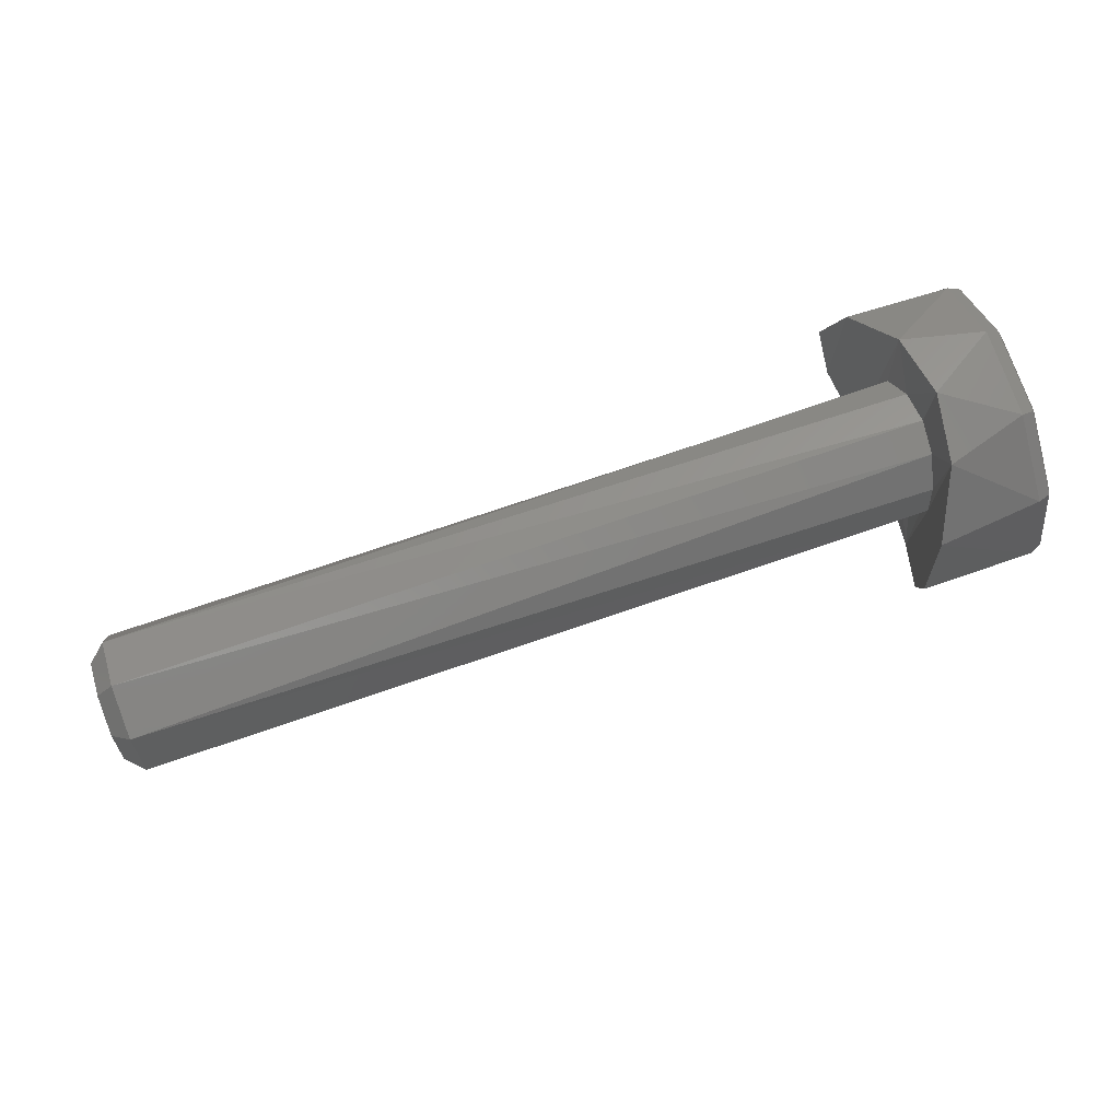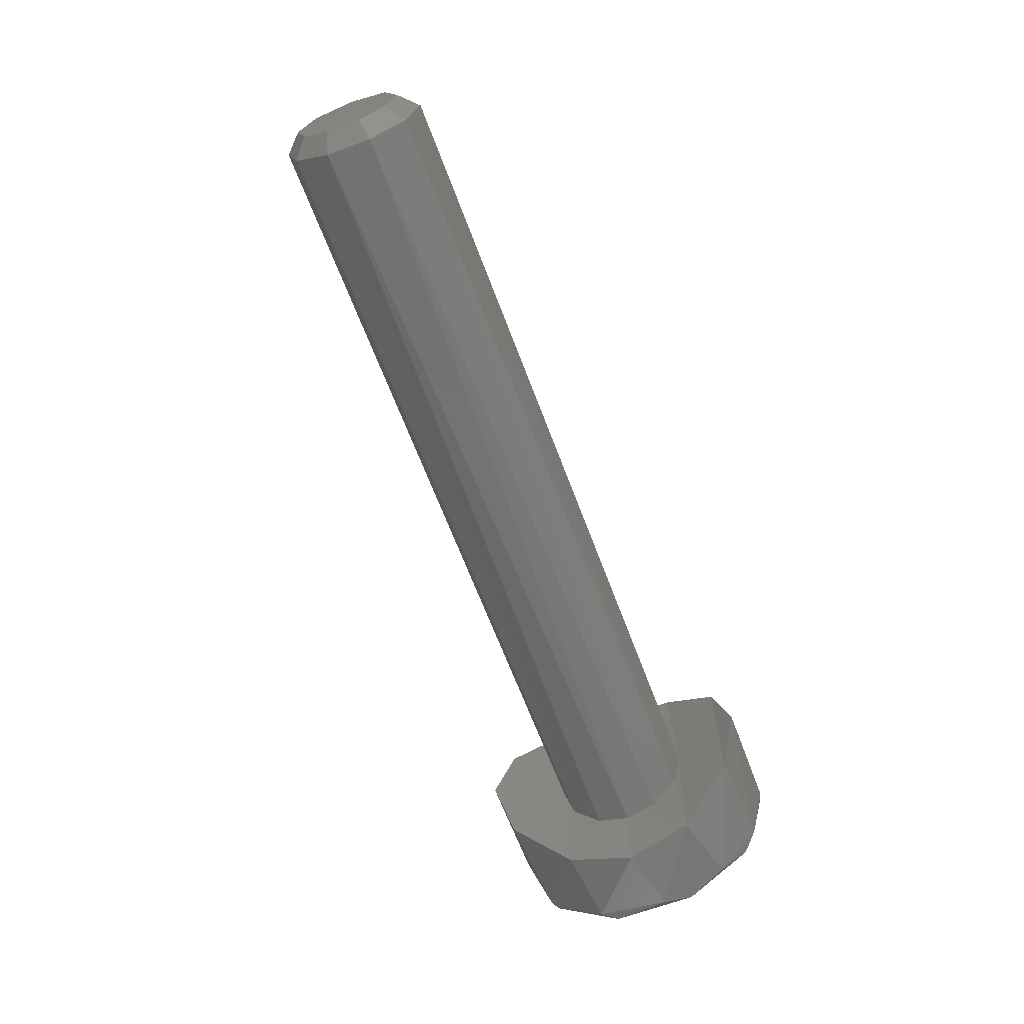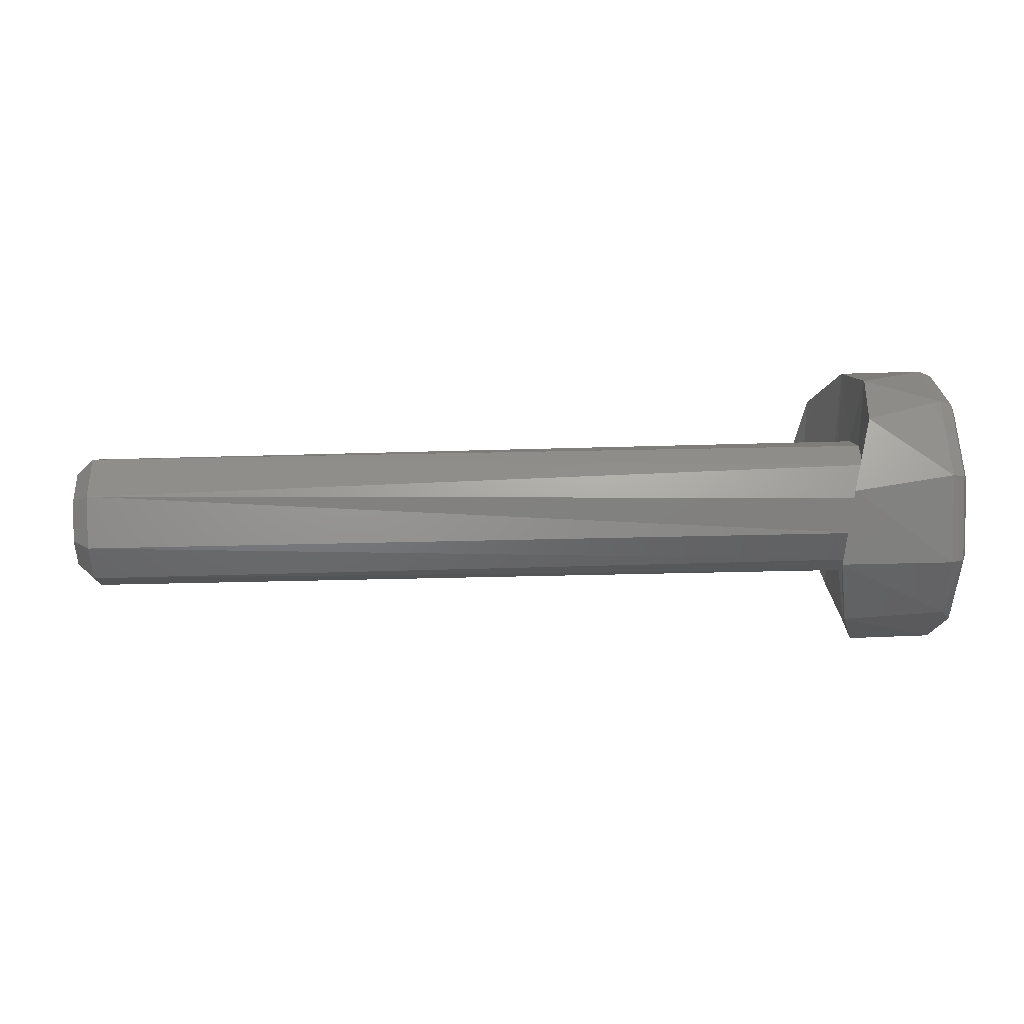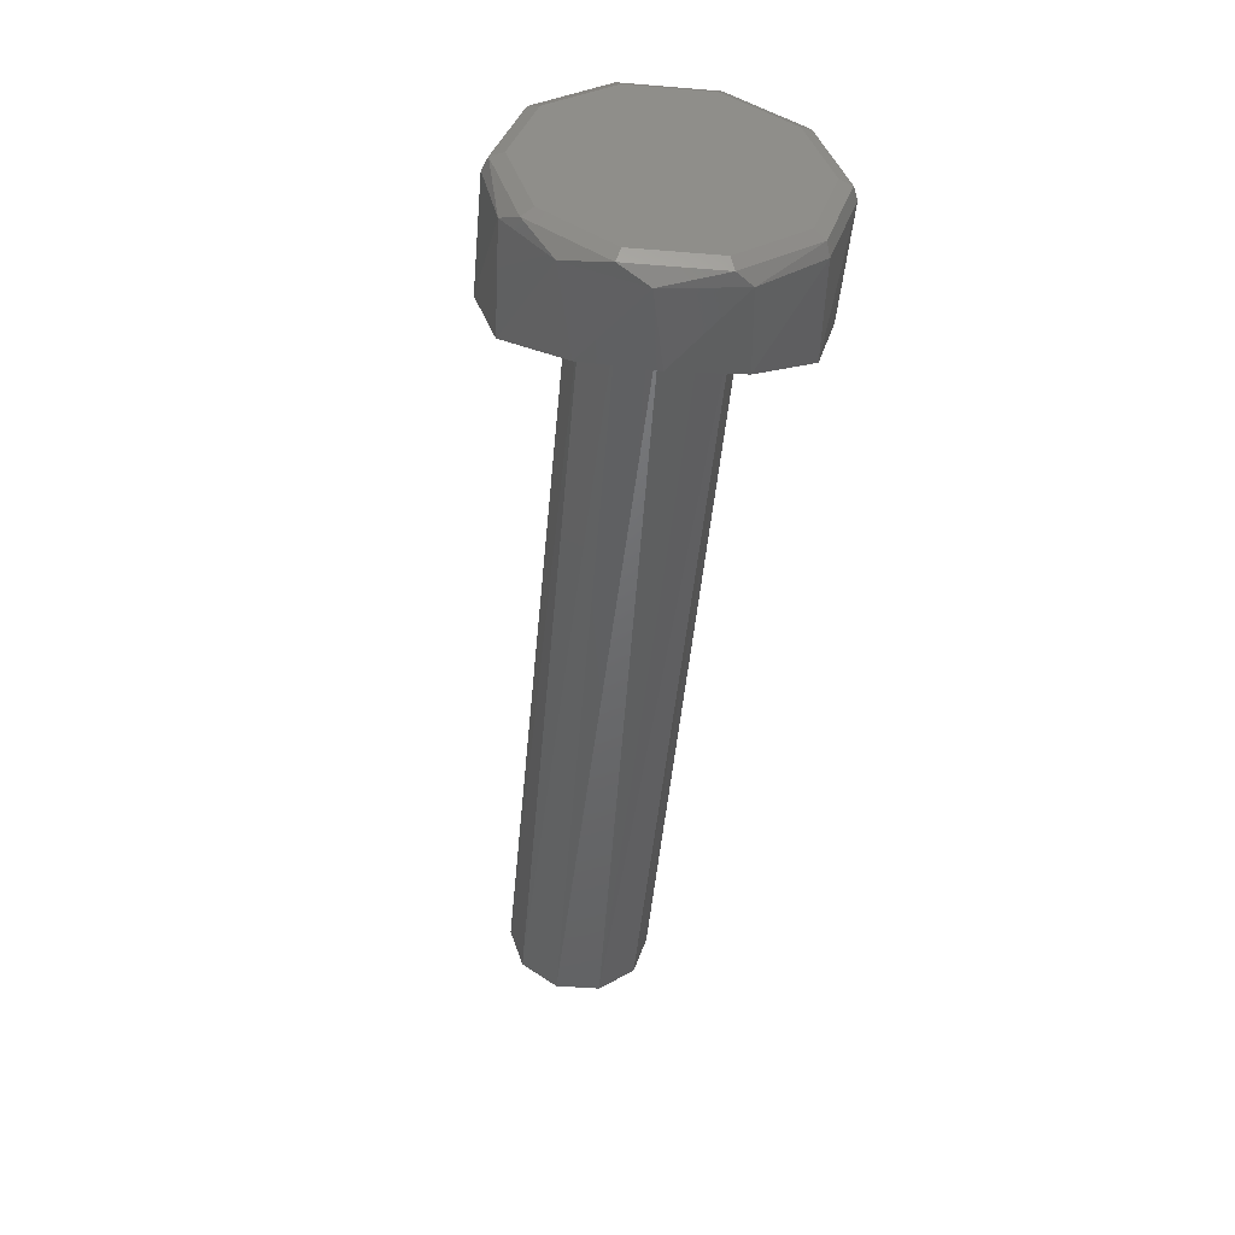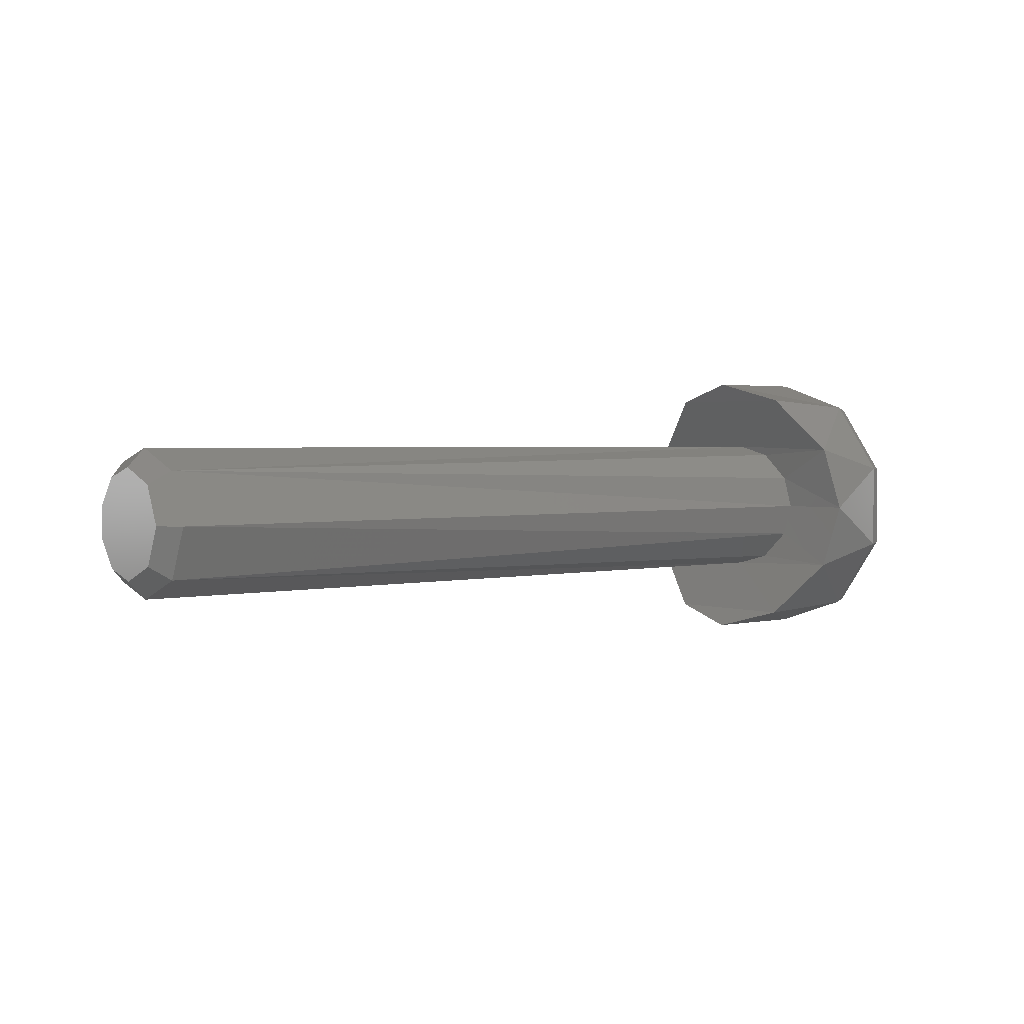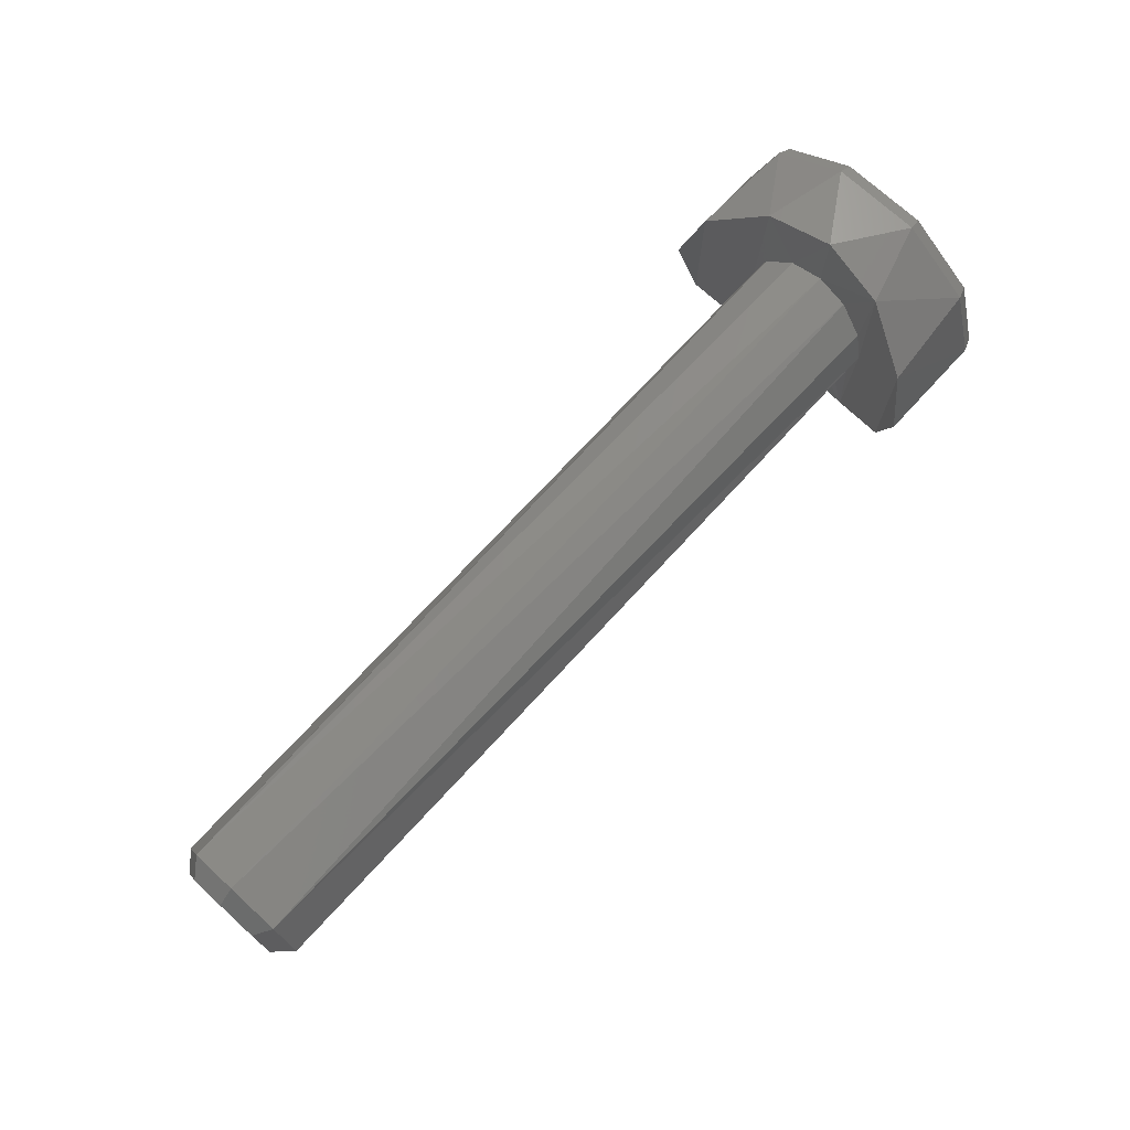
<metadata>
{"format":"stl","ext":"stl","renderer":"f3d","projection":"perspective","resolution":1024,"background":"white","views":[{"elev":73.5,"azim":-18.9,"up":"+Z"},{"elev":-64.7,"azim":-69.5,"up":"+Z"},{"elev":24.6,"azim":-2.7,"up":"+Z"},{"elev":-48.2,"azim":84.8,"up":"+Z"},{"elev":2.2,"azim":-40.1,"up":"+Y"},{"elev":72.7,"azim":-47.4,"up":"+Z"}]}
</metadata>
<code>
# stl→obj: 73 verts, 142 faces
v -8.5 -0.6 -28.47
v -8.3 -0.8 -28.47
v -8.5 -0.4243 -28.05
v -8.3 -0.5657 -27.9
v -8.5 3.818e-08 -27.87
v -8.3 7.595e-16 -27.67
v -8.5 0.4243 -28.05
v -8.3 0.5657 -27.9
v -8.5 0.6 -28.47
v -8.3 0.8 -28.47
v -8.3 0.6472 -28.94
v -8.5 0.4854 -28.82
v -8.3 -0.6472 -28.94
v -8.5 -0.4854 -28.82
v -8.3 -0.2472 -29.23
v -8.5 -0.1854 -29.04
v -8.3 0.2472 -29.23
v -8.5 0.1854 -29.04
v 1 0 -29.27
v 0.9764 -0.3758 -29.18
v 0.9764 0.3758 -29.18
v 0.8914 0.8 -28.47
v 0.9202 0.6872 -28.88
v 0.9202 -0.6872 -28.88
v 0.8914 -0.8 -28.47
v 0.9202 -0.6872 -28.06
v 0.9764 -0.3758 -27.76
v 1 -7.348e-16 -27.67
v 0.9764 0.3758 -27.76
v 0.9202 0.6872 -28.06
v 2 1.445 -28.47
v 2 1.169 -29.32
v 1.941 1.587 -28.47
v 1.941 1.284 -29.4
v 1.8 1.645 -28.47
v 1.8 1.331 -29.44
v 1.8 -0.1708 -30.11
v 1.941 0.4903 -29.98
v 1.941 -0.4903 -29.98
v 1.8 0.6698 -29.97
v 1.8 -0.9656 -29.8
v 1.941 -1.284 -29.4
v 1.8 -1.466 -29.22
v 2 -1.445 -28.47
v 1.941 -1.587 -28.47
v 2 -1.169 -29.32
v 2 -0.4466 -29.84
v 2 0.4466 -29.84
v 1.8 -1.645 -28.47
v 2 -1.169 -27.62
v 1.941 -1.284 -27.54
v 1.8 -1.331 -27.5
v 2 1.169 -27.62
v 1.941 1.284 -27.54
v 1.8 1.331 -27.5
v 2 0.4466 -27.1
v 1.941 0.4903 -26.96
v 1.8 0.5084 -26.9
v 2 -0.4466 -27.1
v 1.941 -0.4903 -26.96
v 1.8 -0.5084 -26.9
v 0.9022 -0.7597 -27.01
v 0.9022 0.7597 -27.01
v 1 0 -26.82
v 0.5086 -1.645 -28.47
v 0.6431 -1.419 -27.64
v 0.5086 1.645 -28.47
v 0.6431 1.419 -27.64
v 0.6431 1.419 -29.3
v 0.9022 0.7597 -29.93
v 1 -3.399e-15 -30.12
v 0.9022 -0.7597 -29.93
v 0.6431 -1.419 -29.3
f 1 2 3
f 3 2 4
f 3 4 5
f 5 4 6
f 5 6 7
f 7 6 8
f 7 8 9
f 9 8 10
f 11 12 10
f 10 12 9
f 2 1 13
f 13 1 14
f 13 14 15
f 15 14 16
f 15 16 17
f 17 16 18
f 17 18 11
f 11 18 12
f 19 20 15
f 19 15 17
f 19 17 21
f 10 22 11
f 11 22 23
f 11 23 17
f 17 23 21
f 15 20 13
f 13 20 24
f 13 24 2
f 2 24 25
f 2 25 4
f 4 25 26
f 4 26 27
f 4 27 6
f 6 27 28
f 6 28 8
f 8 28 29
f 8 29 30
f 30 22 8
f 8 22 10
f 5 7 3
f 3 7 9
f 3 9 1
f 1 9 12
f 1 12 14
f 14 12 18
f 14 18 16
f 31 32 33
f 33 32 34
f 33 34 35
f 35 34 36
f 37 38 39
f 40 34 38
f 40 38 37
f 36 34 40
f 41 37 39
f 41 39 42
f 41 42 43
f 44 45 46
f 46 45 42
f 46 42 47
f 47 42 39
f 47 39 48
f 48 39 38
f 48 38 32
f 32 38 34
f 49 43 45
f 45 43 42
f 44 50 45
f 45 50 51
f 45 51 49
f 49 51 52
f 53 31 54
f 54 31 33
f 54 33 55
f 55 33 35
f 56 53 57
f 57 53 54
f 57 54 58
f 58 54 55
f 59 56 60
f 60 56 57
f 60 57 61
f 61 57 58
f 50 59 51
f 51 59 60
f 51 60 52
f 52 60 61
f 56 59 53
f 53 59 50
f 53 50 31
f 31 50 44
f 31 44 32
f 32 44 46
f 32 46 48
f 48 46 47
f 52 61 62
f 63 58 55
f 64 62 61
f 64 61 58
f 64 58 63
f 65 49 66
f 66 49 52
f 66 52 62
f 35 67 55
f 55 67 68
f 55 68 63
f 67 35 69
f 69 35 36
f 69 36 70
f 70 36 40
f 70 40 71
f 71 40 37
f 71 37 72
f 72 37 41
f 72 41 73
f 73 41 43
f 73 43 65
f 65 43 49
f 69 68 67
f 22 30 63
f 22 63 68
f 22 68 69
f 22 69 70
f 22 70 23
f 28 64 29
f 29 64 63
f 29 63 30
f 19 21 71
f 71 21 23
f 71 23 70
f 66 73 65
f 25 24 72
f 25 72 73
f 25 73 66
f 25 66 62
f 25 62 26
f 62 64 28
f 62 28 27
f 62 27 26
f 24 20 72
f 72 20 19
f 72 19 71

</code>
